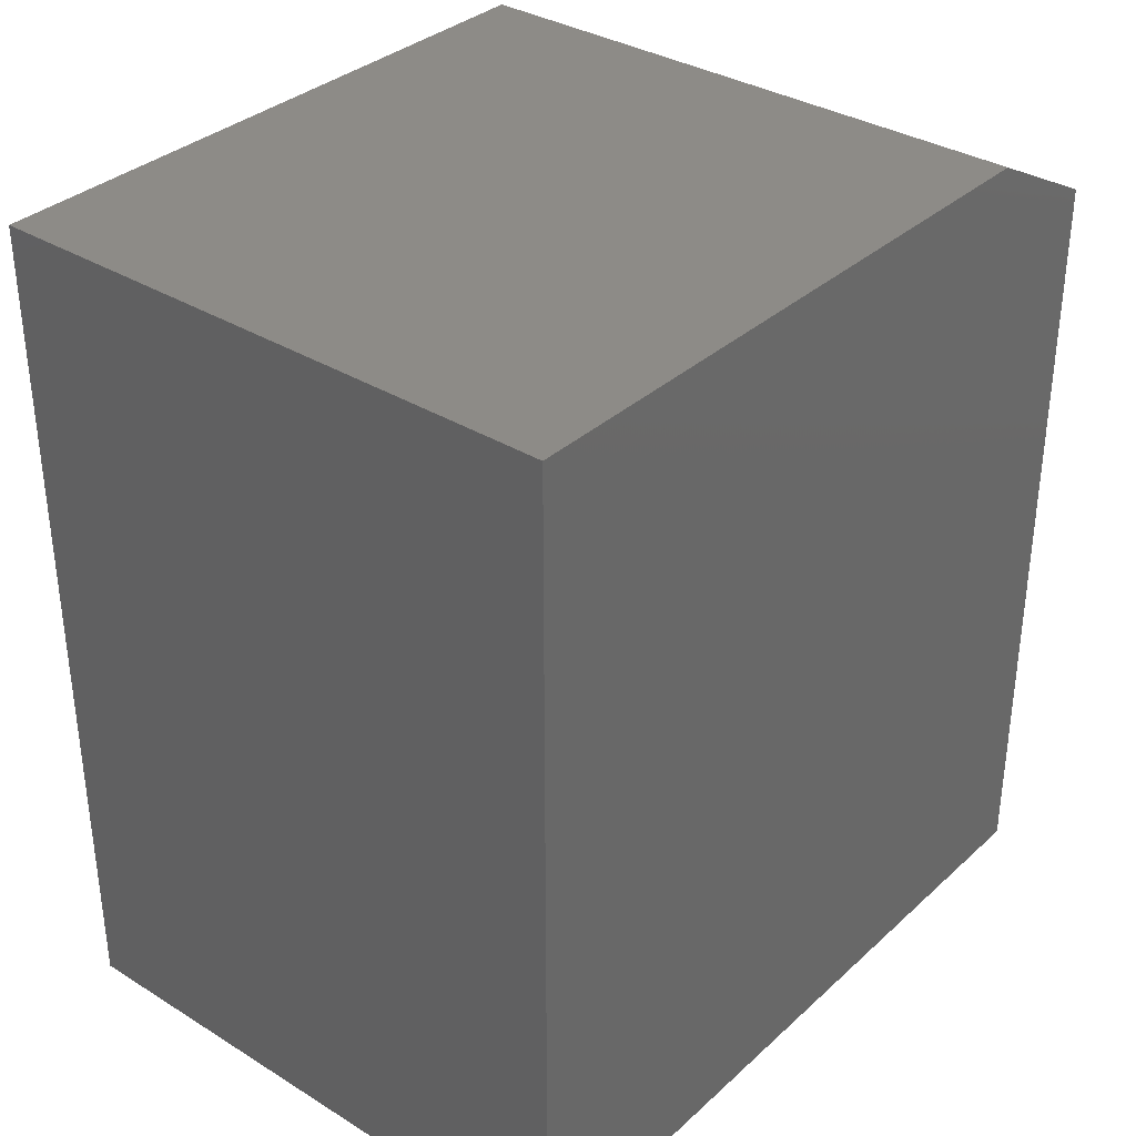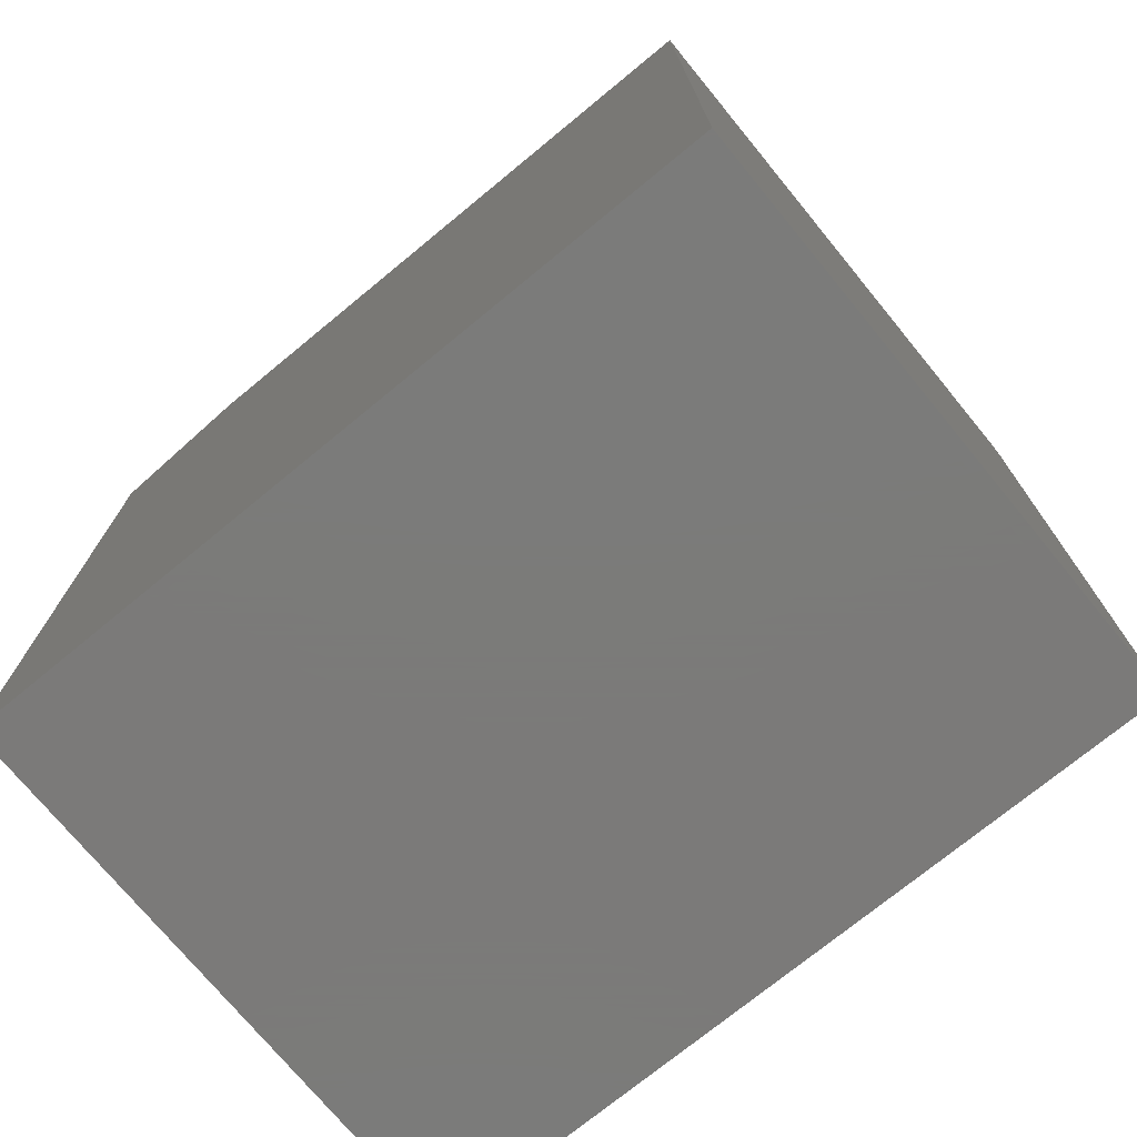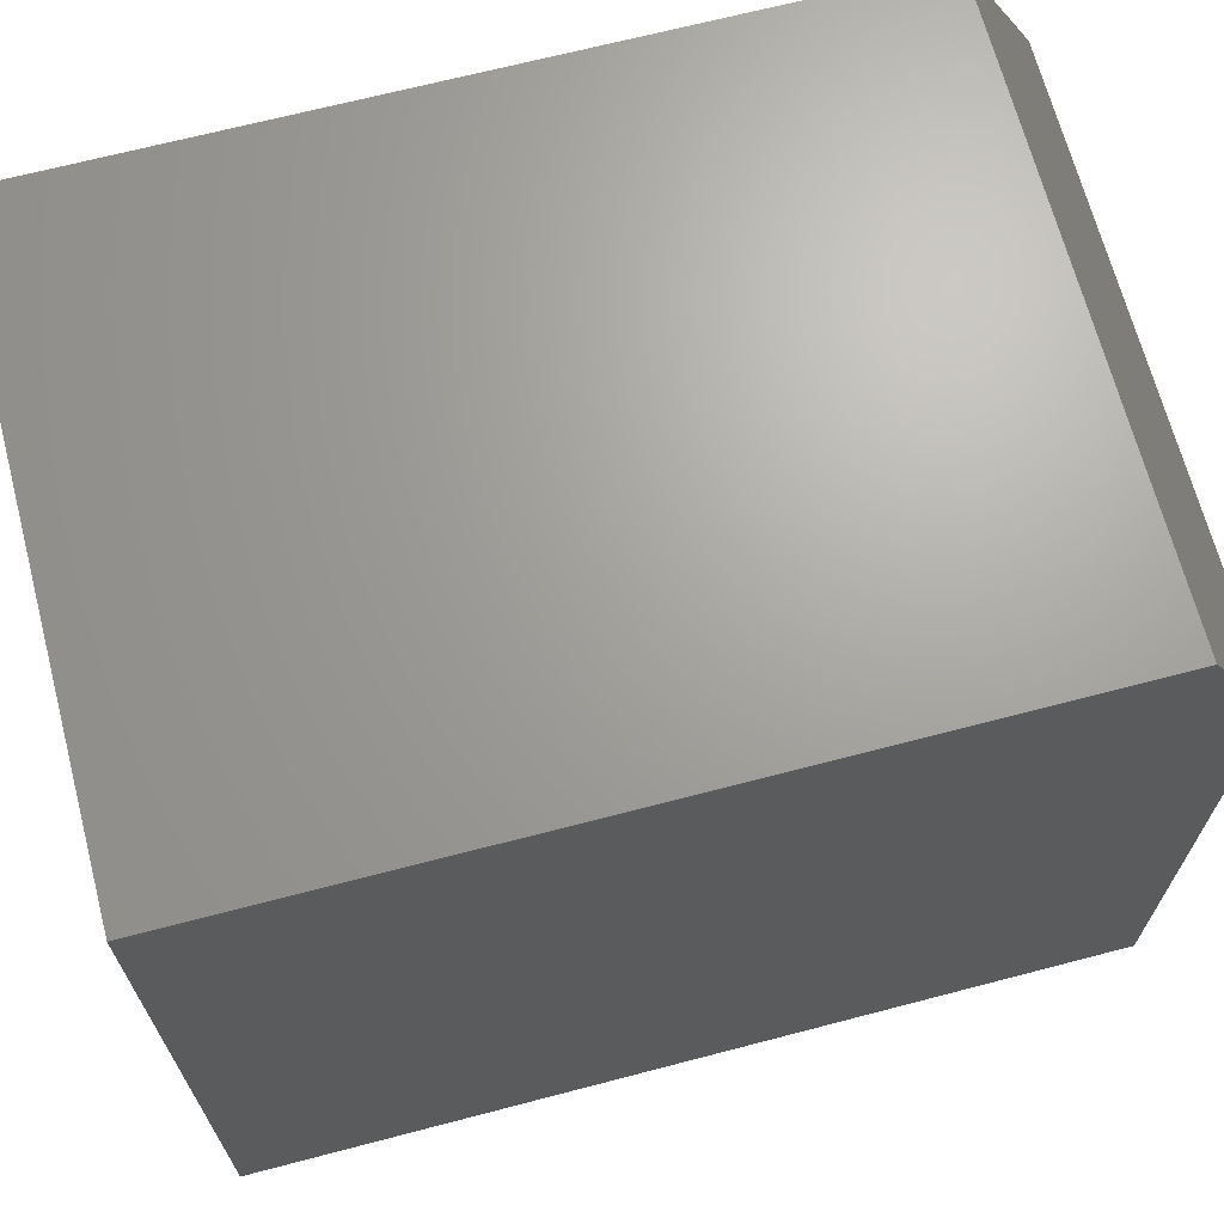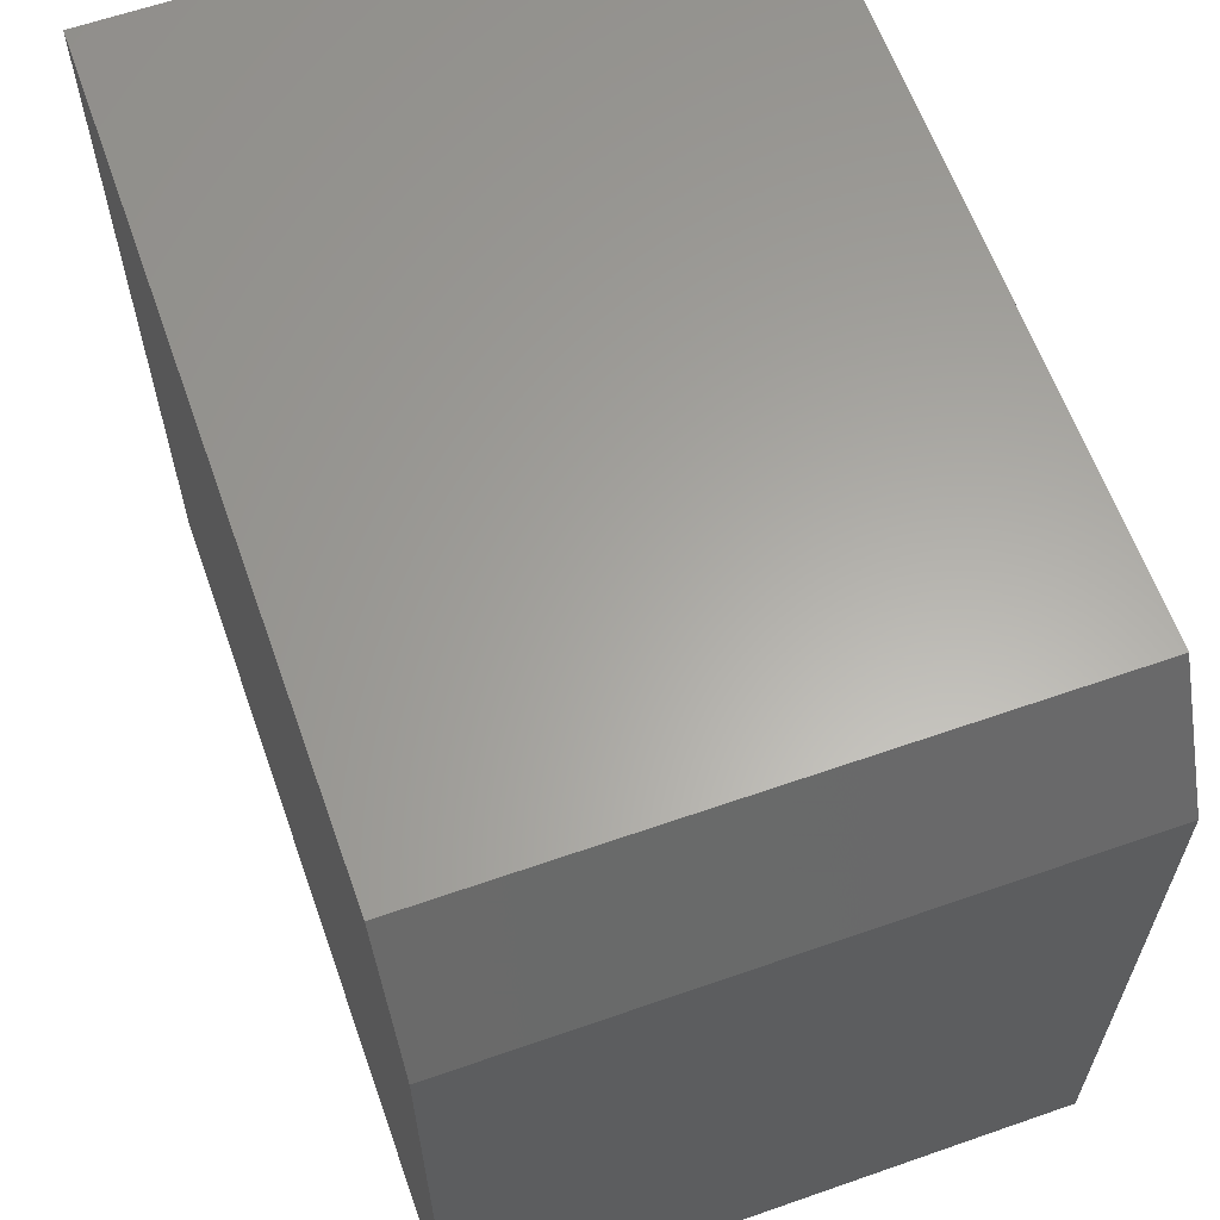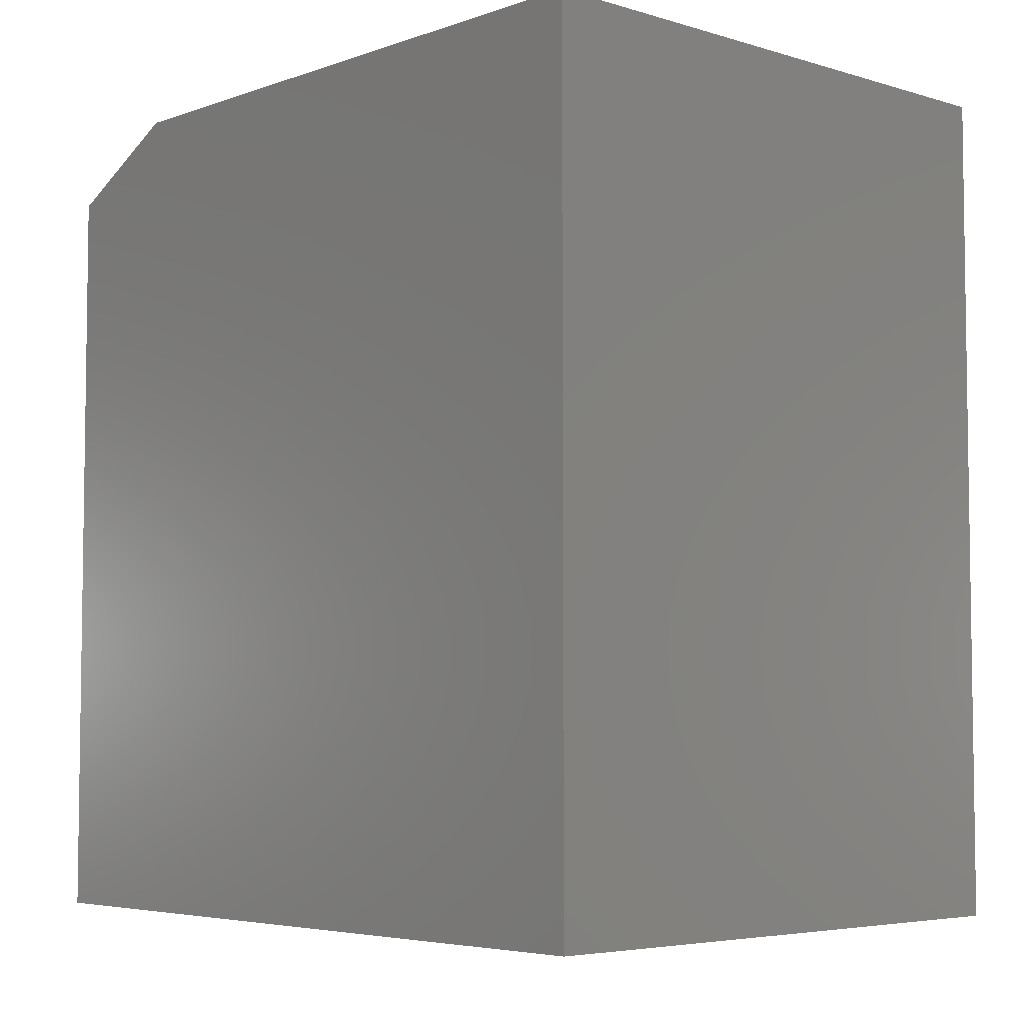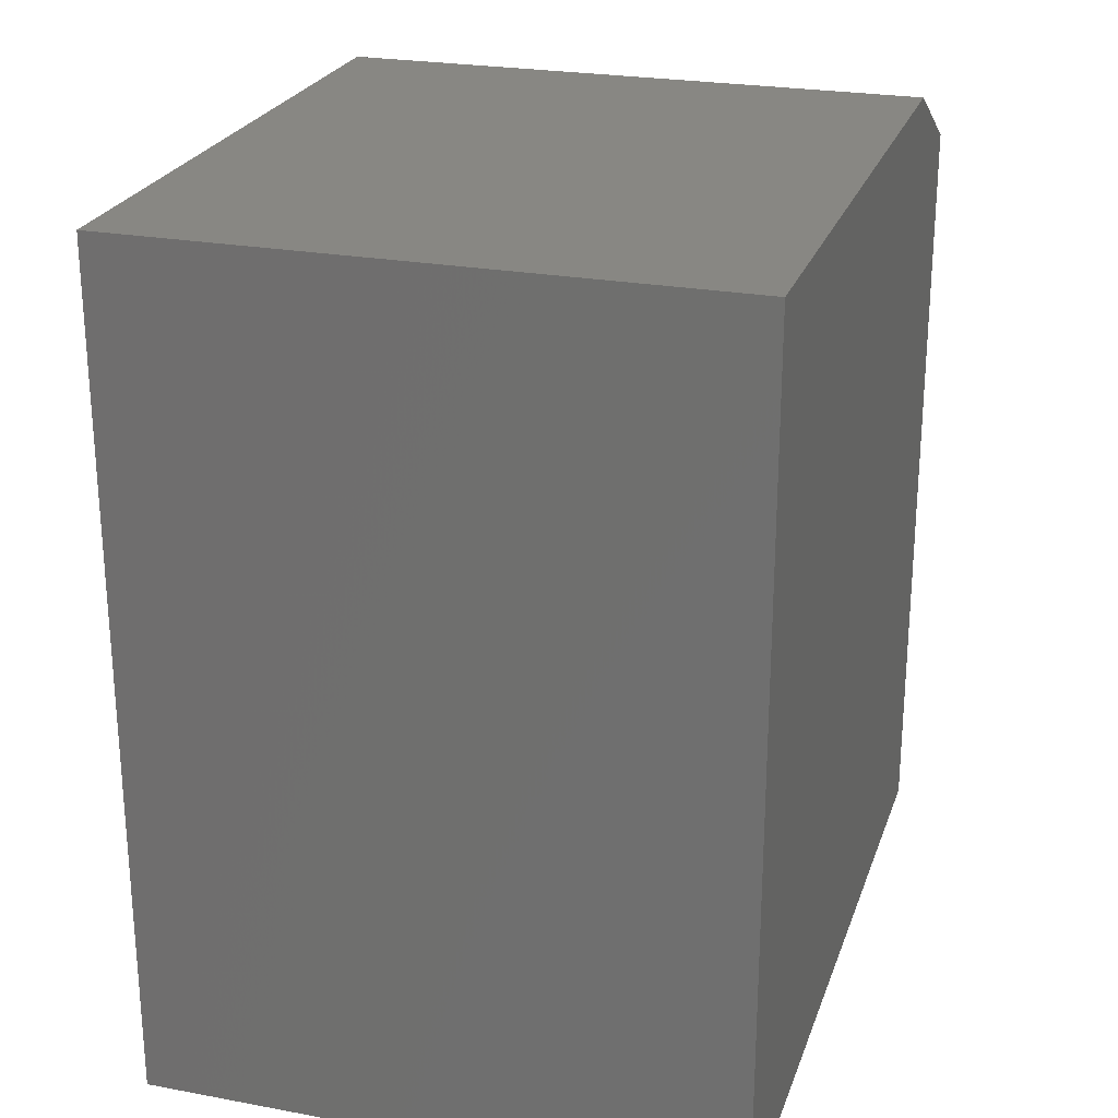
<metadata>
{"format":"stl","ext":"stl","renderer":"f3d","projection":"perspective","resolution":1024,"background":"white","views":[{"elev":34.3,"azim":39.7,"up":"+Z"},{"elev":-73.9,"azim":-50.6,"up":"+Z"},{"elev":67.8,"azim":-104.7,"up":"+Y"},{"elev":62.3,"azim":-19.5,"up":"+Y"},{"elev":-5.0,"azim":-42.8,"up":"+Z"},{"elev":24.5,"azim":16.9,"up":"+Z"}]}
</metadata>
<code>
# stl→obj: 10 verts, 16 faces
v -0.2578 -0.3438 0.75
v 0.2645 -0.3438 0.75
v -0.2578 0.2188 0.75
v 0.2645 0.2188 0.75
v -0.2578 0.3359 0
v -0.2578 -0.3438 0
v -0.2578 0.3359 0.6875
v 0.2645 0.3359 0
v 0.2645 0.3359 0.6875
v 0.2645 -0.3438 0
f 1 2 3
f 3 2 4
f 5 6 7
f 7 6 1
f 7 1 3
f 8 5 9
f 9 5 7
f 10 8 2
f 2 8 9
f 2 9 4
f 3 4 7
f 7 4 9
f 6 5 10
f 10 5 8
f 6 10 1
f 1 10 2

</code>
